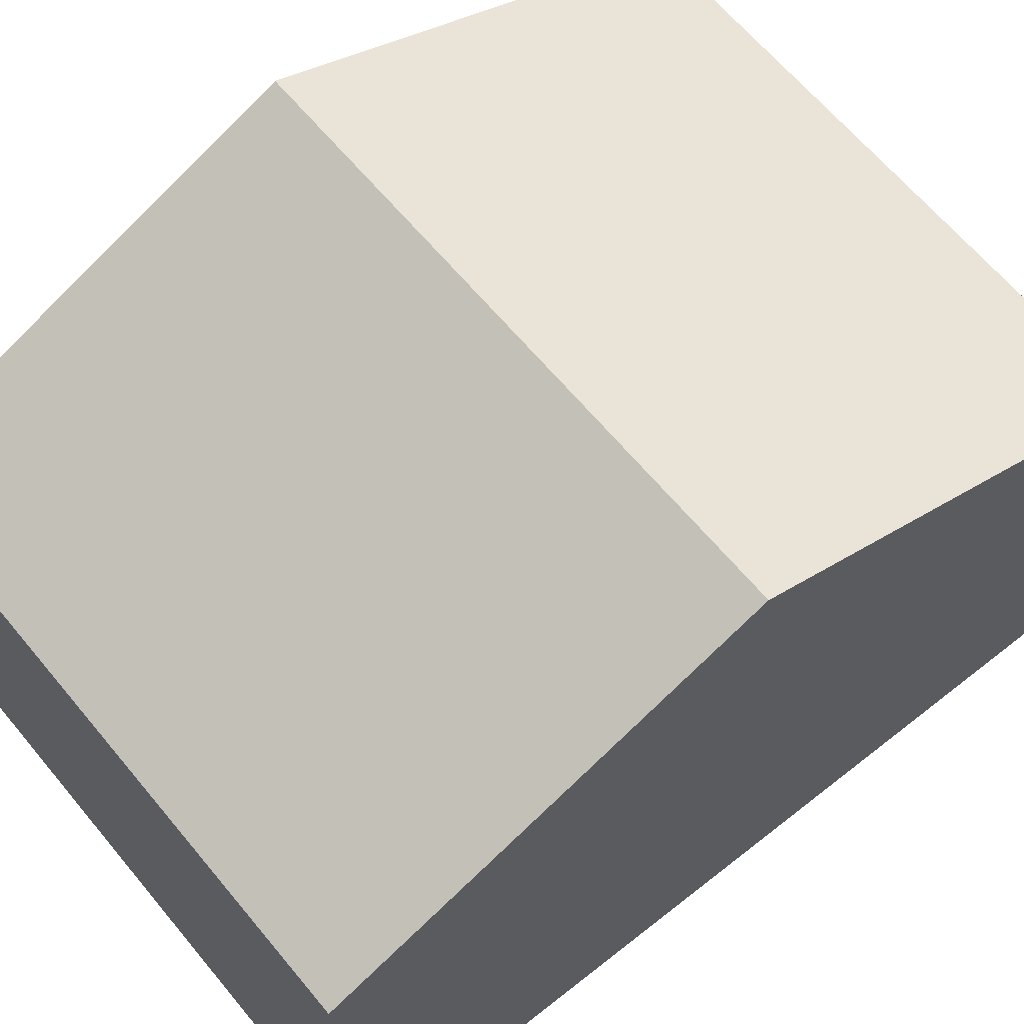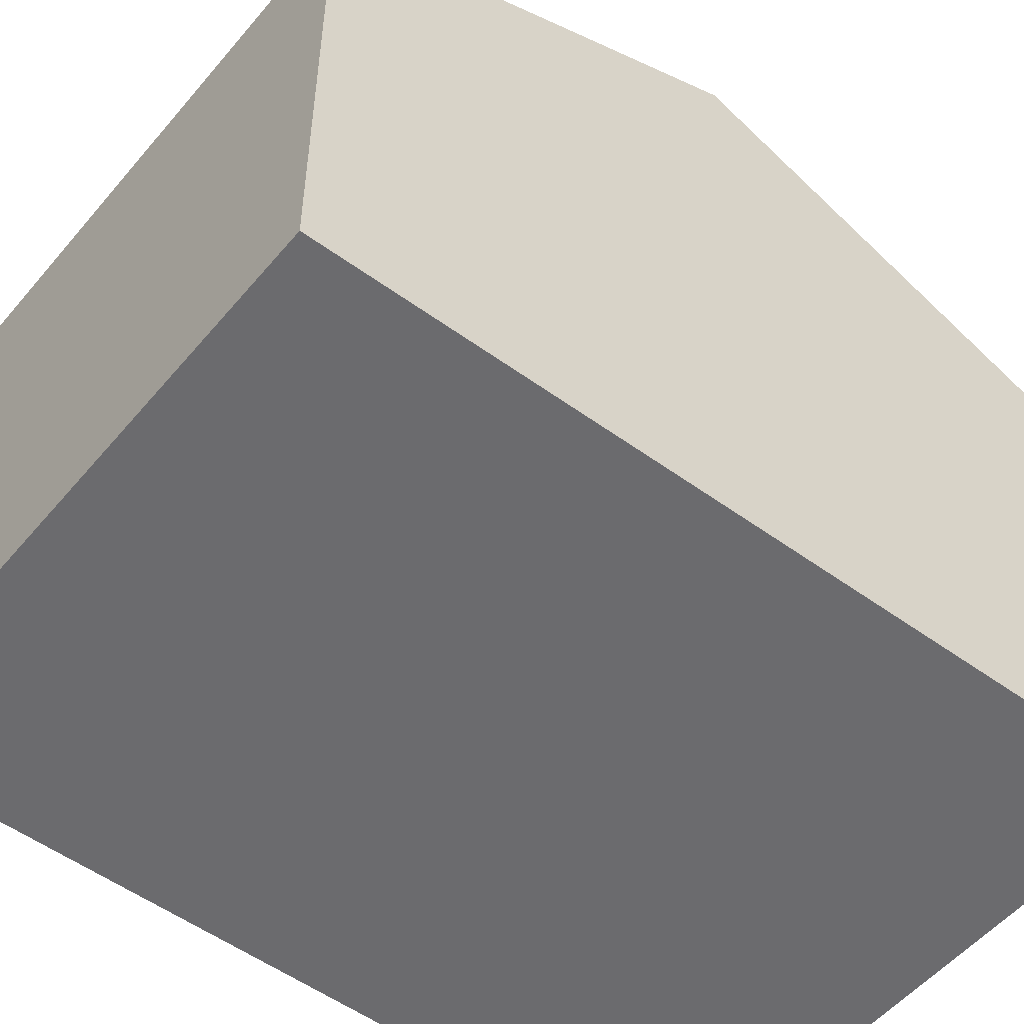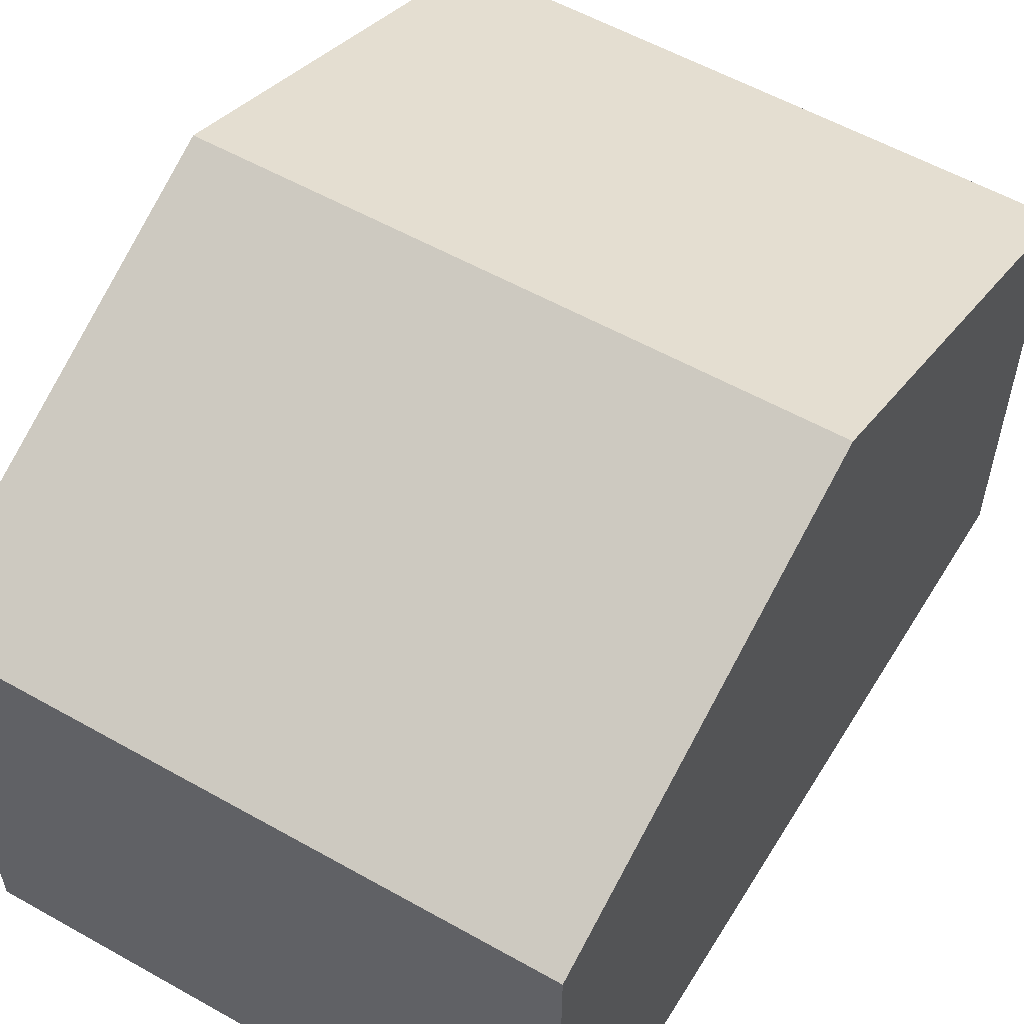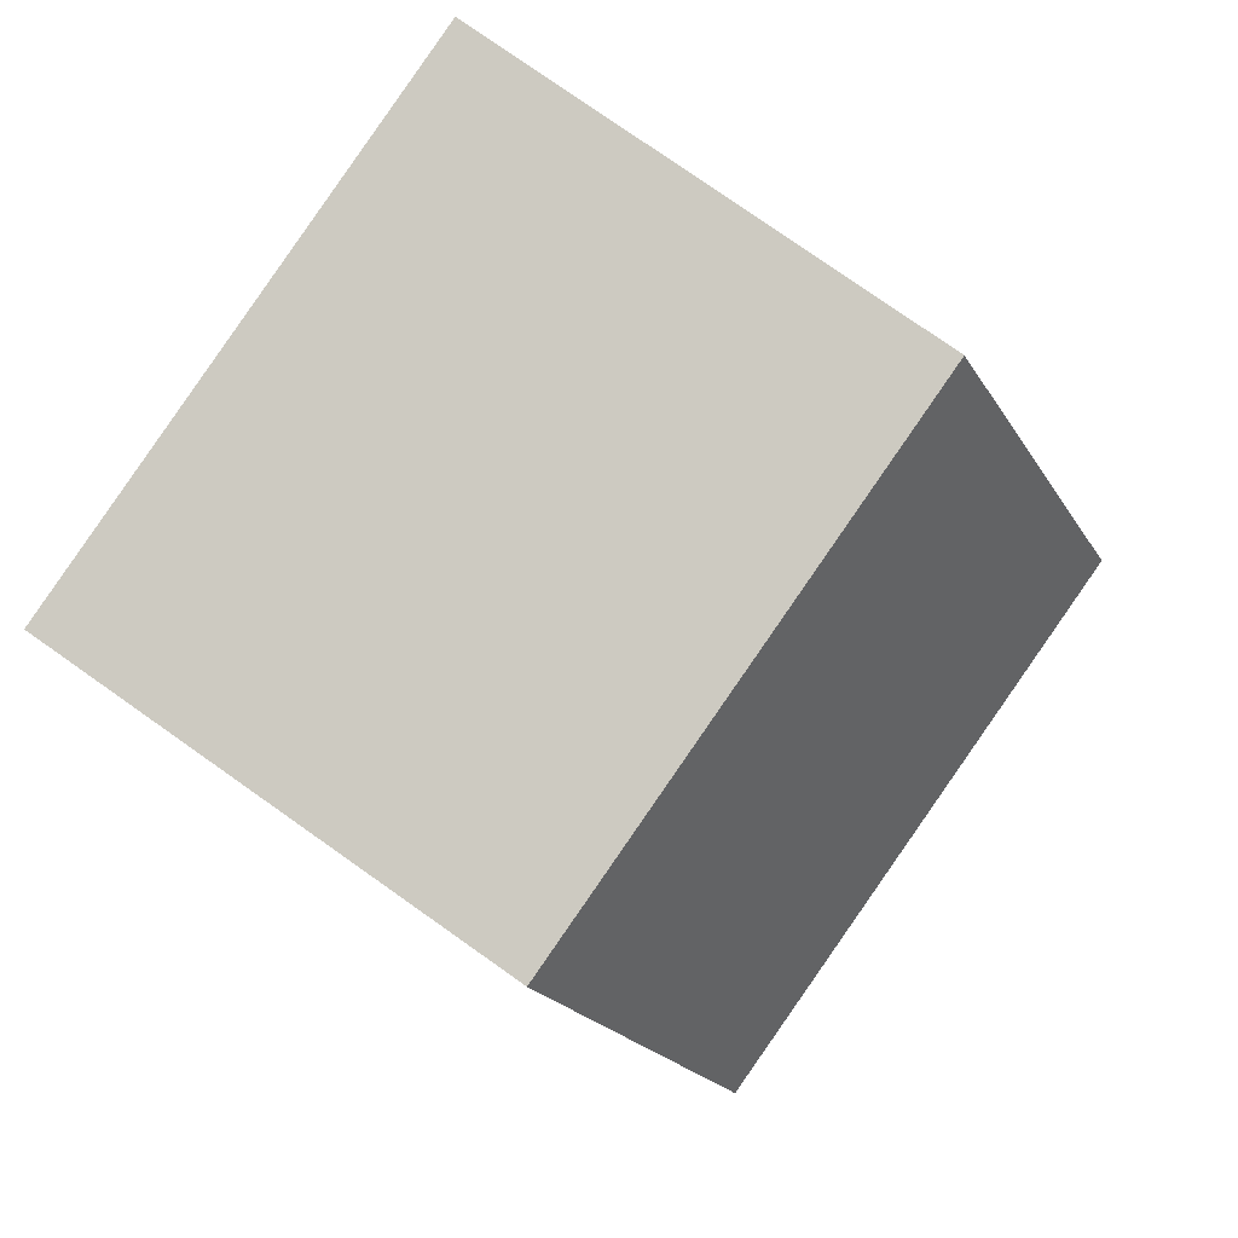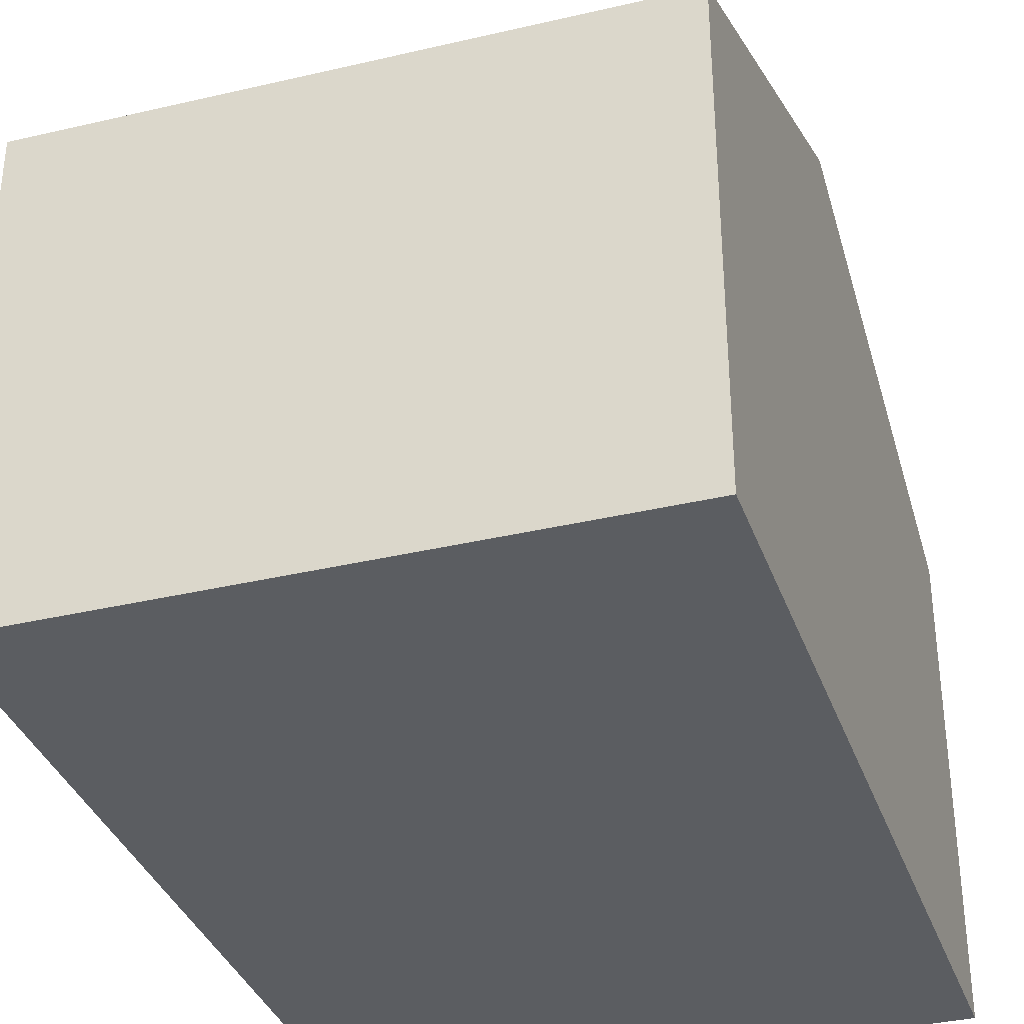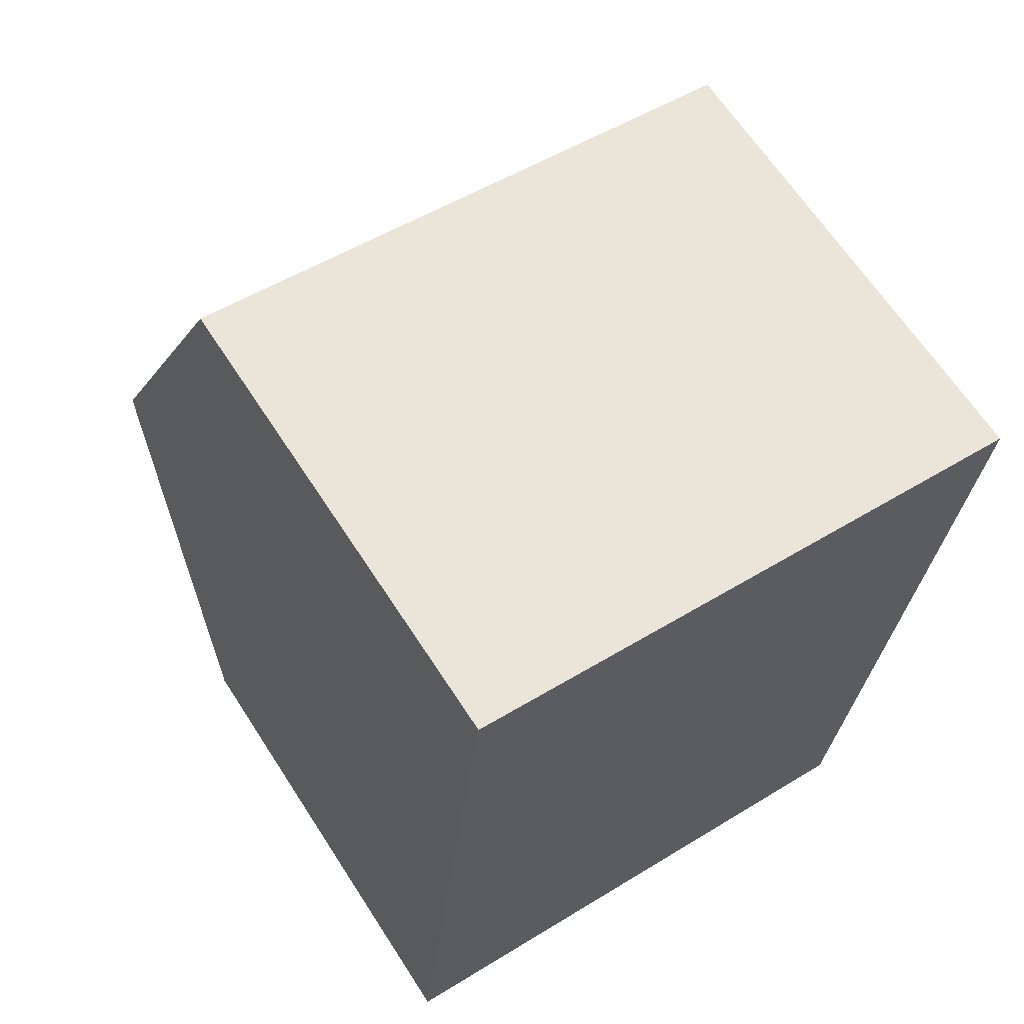
<metadata>
{"format":"obj","ext":"obj","renderer":"f3d","projection":"perspective","resolution":1024,"background":"white","views":[{"elev":65.1,"azim":-122.7,"up":"+Y"},{"elev":-53.5,"azim":-122.0,"up":"+Y"},{"elev":57.8,"azim":-142.8,"up":"+Y"},{"elev":78.9,"azim":125.1,"up":"+Z"},{"elev":-35.8,"azim":-155.8,"up":"+Y"},{"elev":65.0,"azim":-32.9,"up":"+Z"}]}
</metadata>
<code>
v  4.941 5.264 2.692
v  4.315 3.81 6.074
v  5.278 3.81 5.952
v  0.667 3.81 6.536
v  0.334 5.264 3.276
v  0 3.803 2.329e-16
v  4.606 3.815 -0.556
v  4.606 3.405e-17 -0.556
v  0 0 0
v  0.334 -2.006e-16 3.276
v  0.667 -4.002e-16 6.536
v  4.315 -3.719e-16 6.074
v  5.278 -3.645e-16 5.952
v  4.941 -1.648e-16 2.692
g defaultobject
f 1 2 3
f 2 1 4
f 4 1 5
f 6 1 7
f 1 6 5
f 8 6 7
f 6 8 9
f 9 5 6
f 5 9 4
f 4 9 10
f 4 10 11
f 11 2 4
f 2 11 3
f 3 11 12
f 3 12 13
f 1 8 7
f 8 1 3
f 8 3 14
f 14 3 13
f 10 12 11
f 12 10 9
f 12 9 13
f 13 9 14
f 14 9 8

</code>
